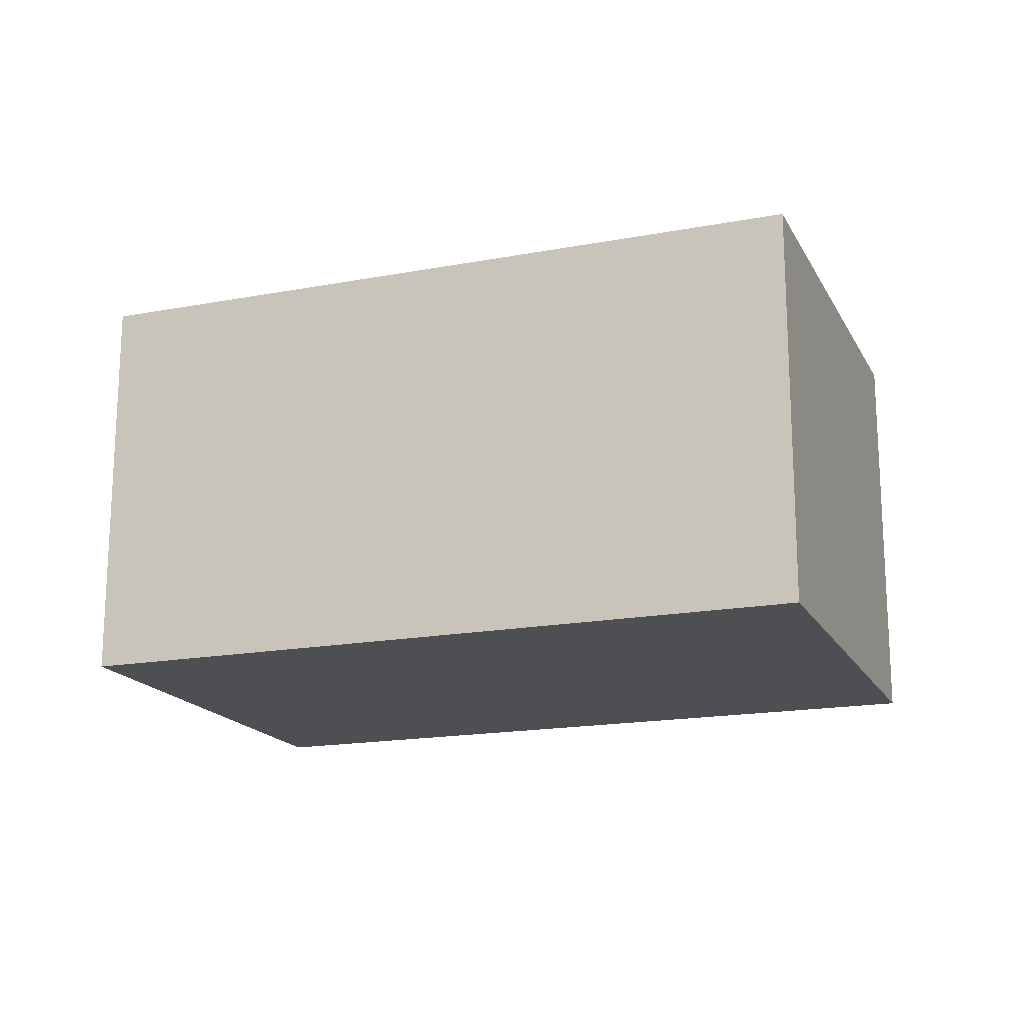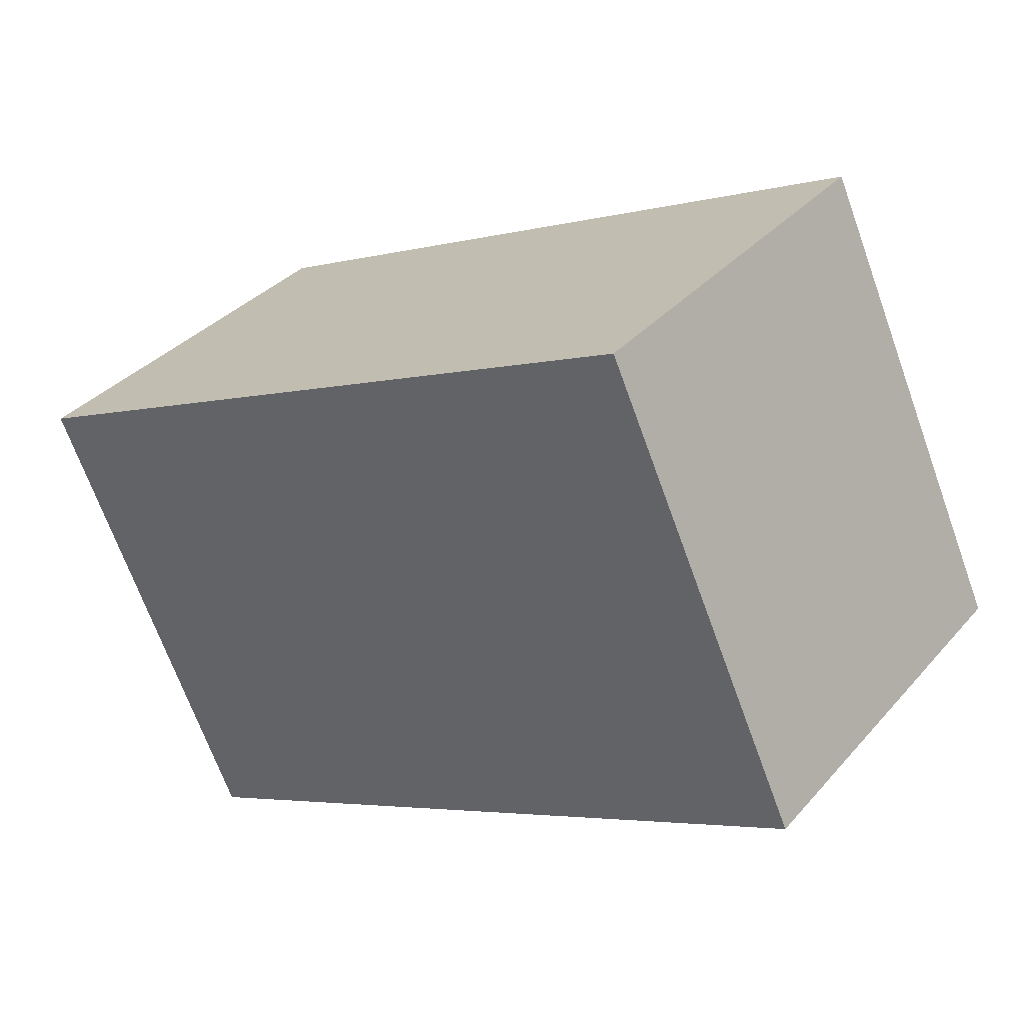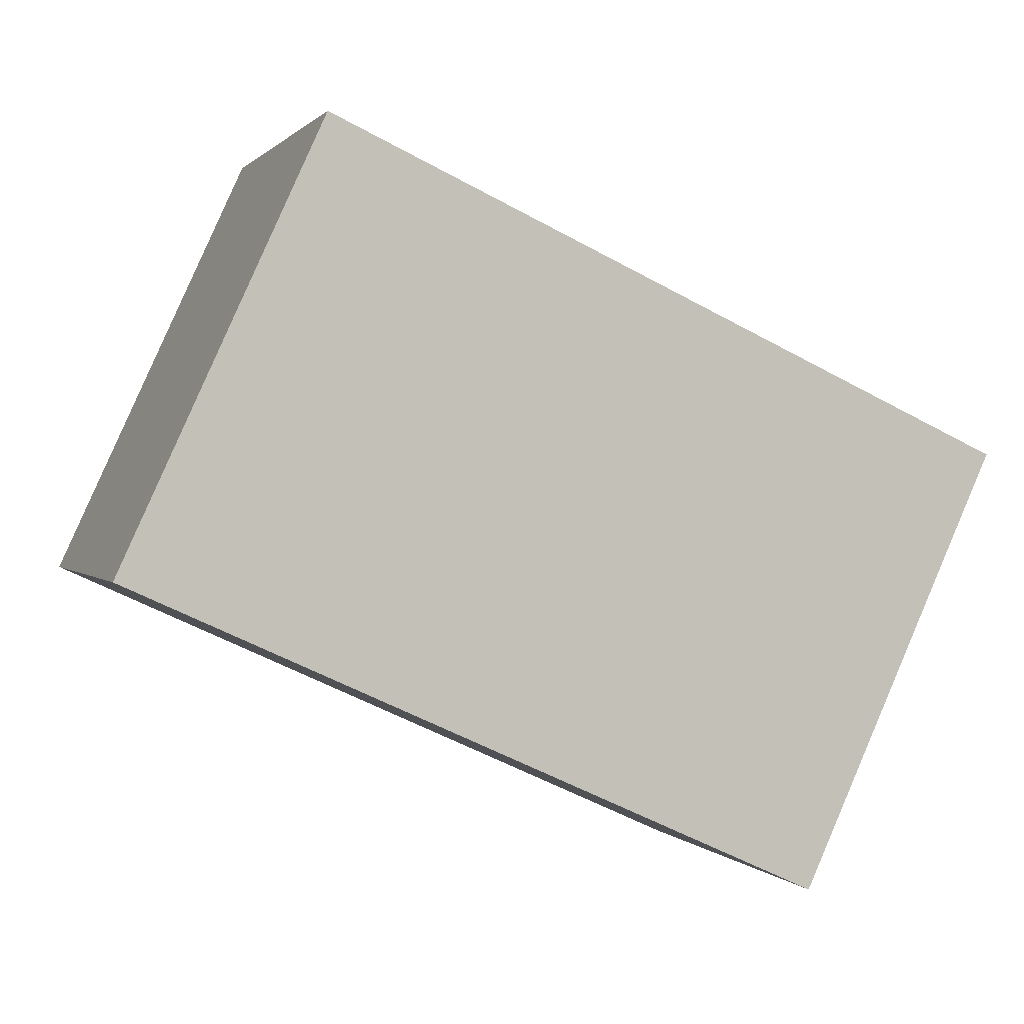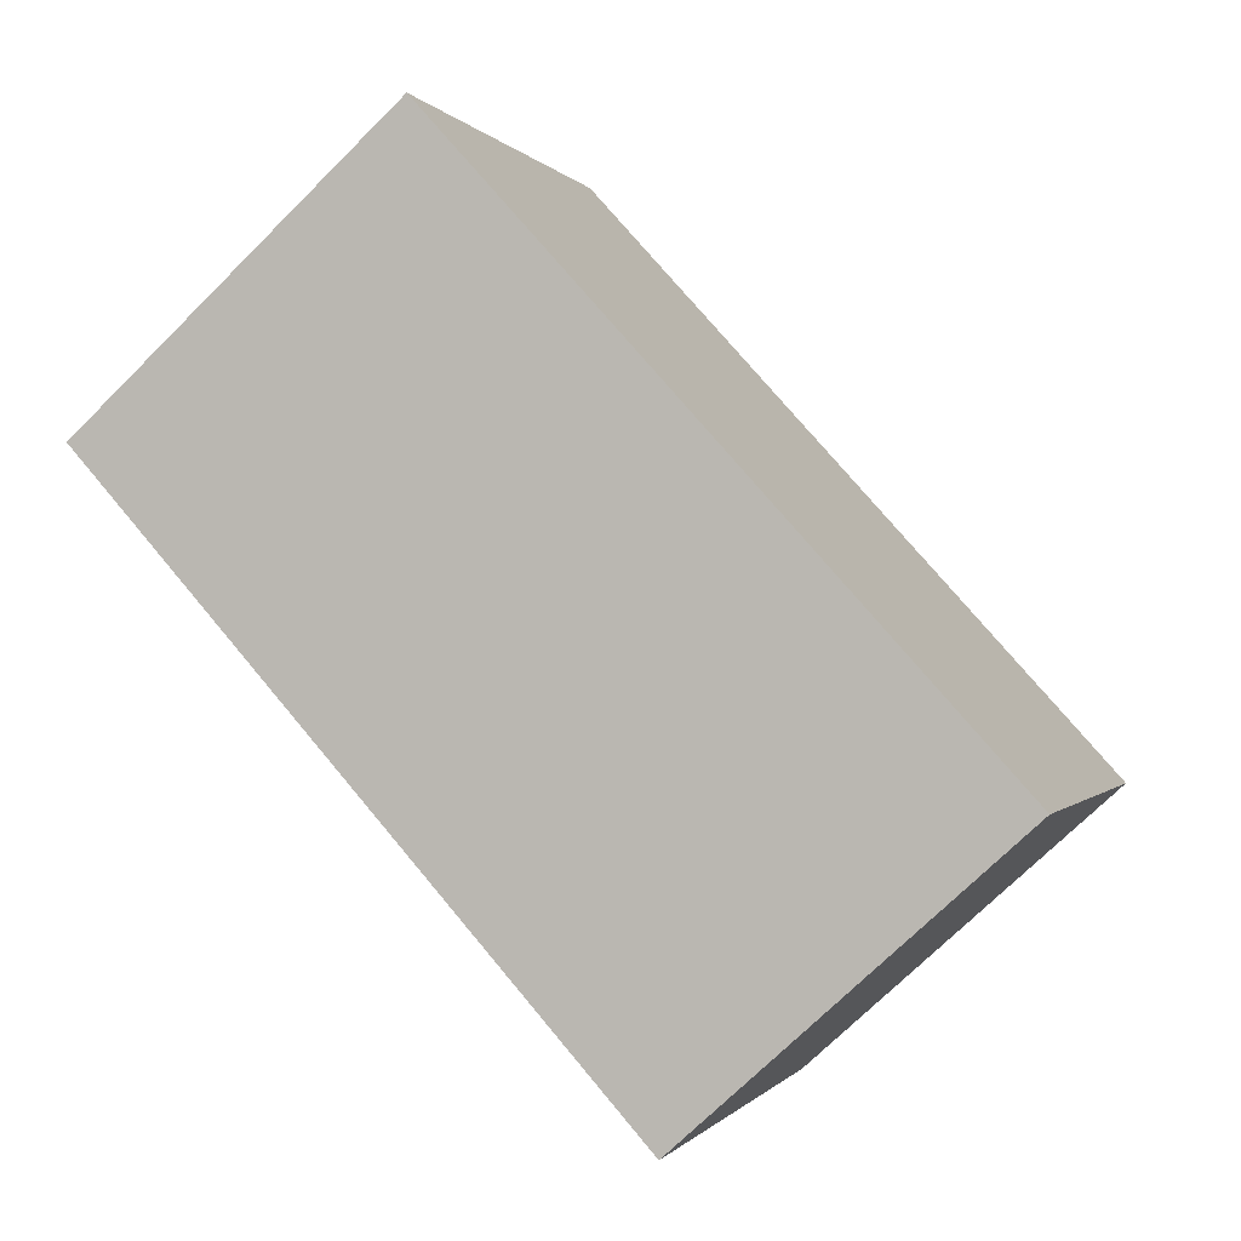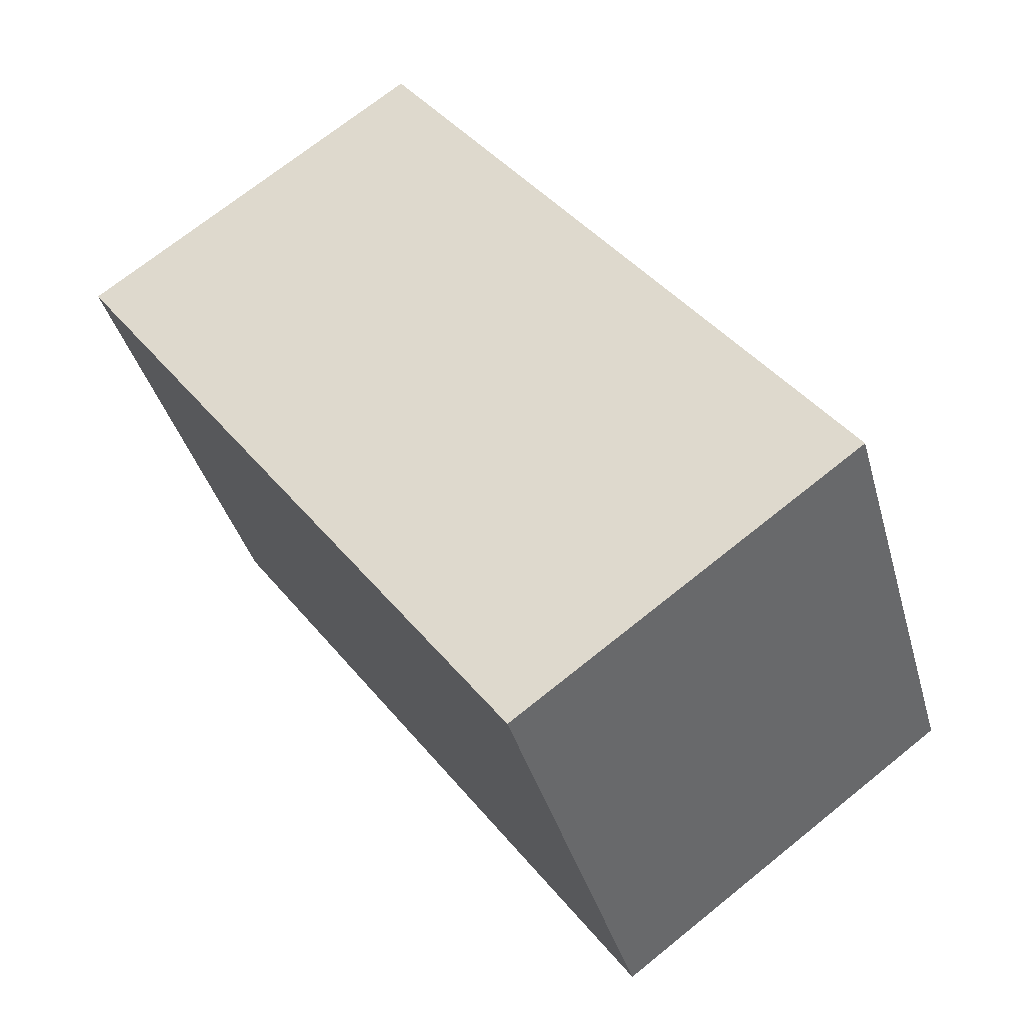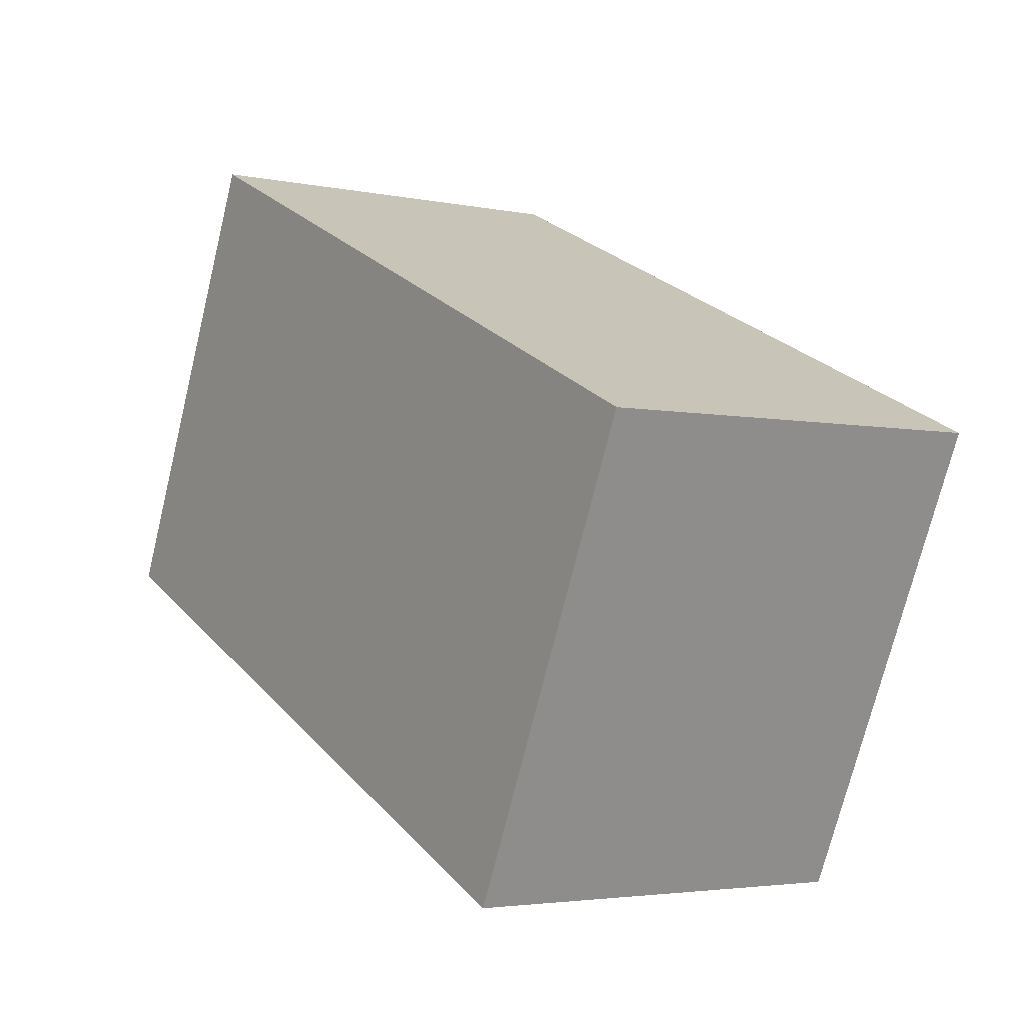
<metadata>
{"format":"obj","ext":"obj","renderer":"f3d","projection":"perspective","resolution":1024,"background":"white","views":[{"elev":-17.5,"azim":175.8,"up":"+Y"},{"elev":34.8,"azim":34.9,"up":"+Z"},{"elev":0.7,"azim":162.0,"up":"+Z"},{"elev":-72.5,"azim":134.8,"up":"+Z"},{"elev":71.1,"azim":51.2,"up":"+Z"},{"elev":-3.4,"azim":-124.8,"up":"+Z"}]}
</metadata>
<code>
v  0 2.222 1.361e-16
v  4.883 2.222 -0.653
v  1.093 2.222 -2.388
v  3.789 2.222 1.735
v  1.093 1.462e-16 -2.388
v  0 0 0
v  3.789 -1.062e-16 1.735
v  4.883 3.998e-17 -0.653
g defaultobject
f 1 2 3
f 2 1 4
f 5 1 3
f 1 5 6
f 6 4 1
f 4 6 7
f 7 2 4
f 2 7 8
f 8 3 2
f 3 8 5
f 8 6 5
f 6 8 7

</code>
